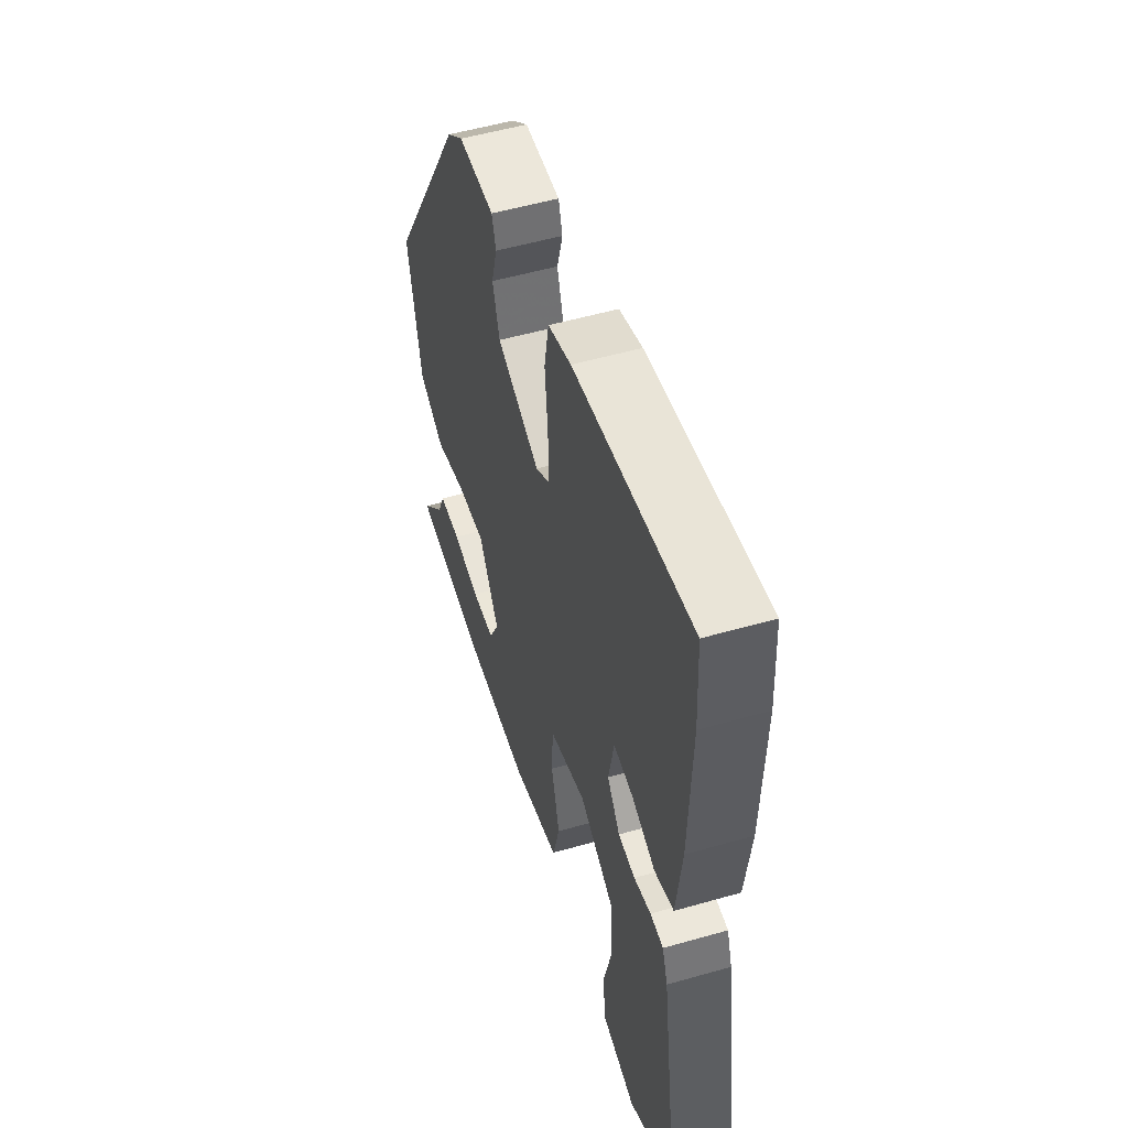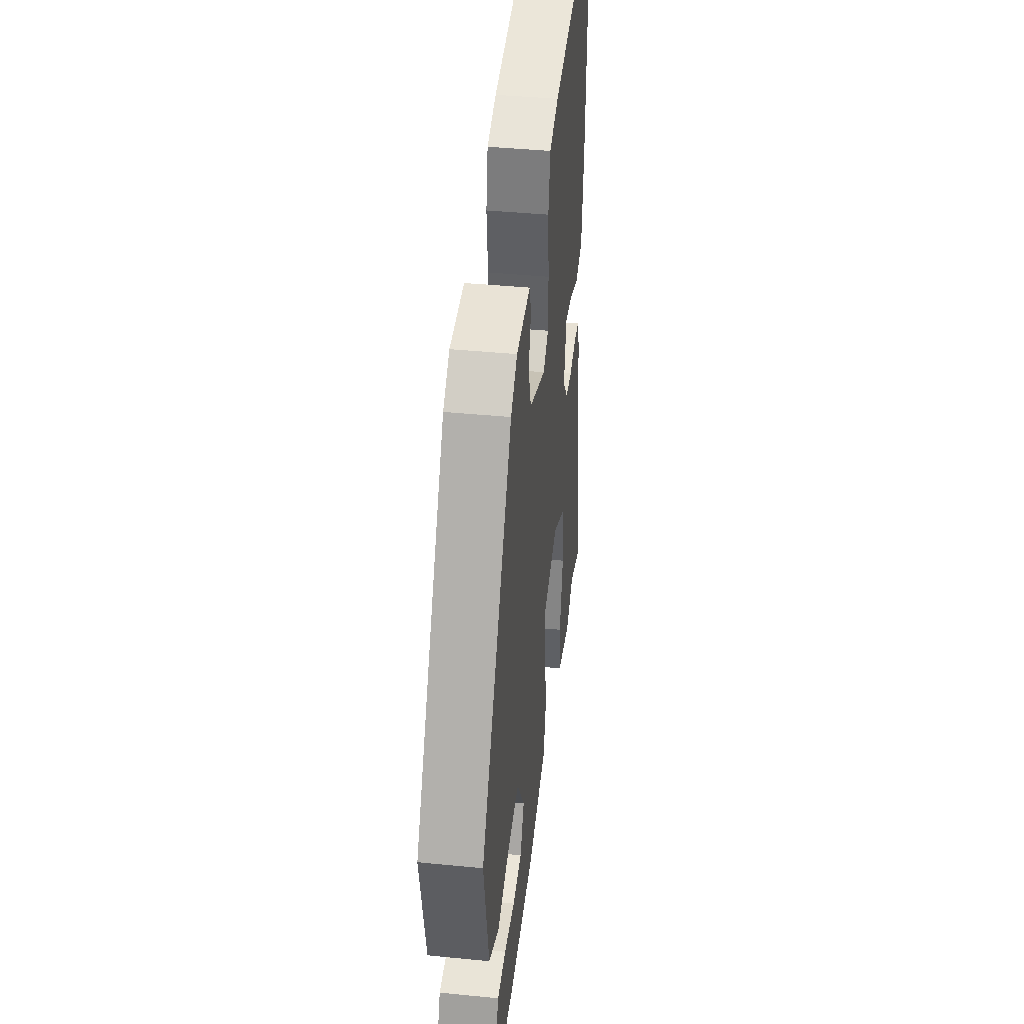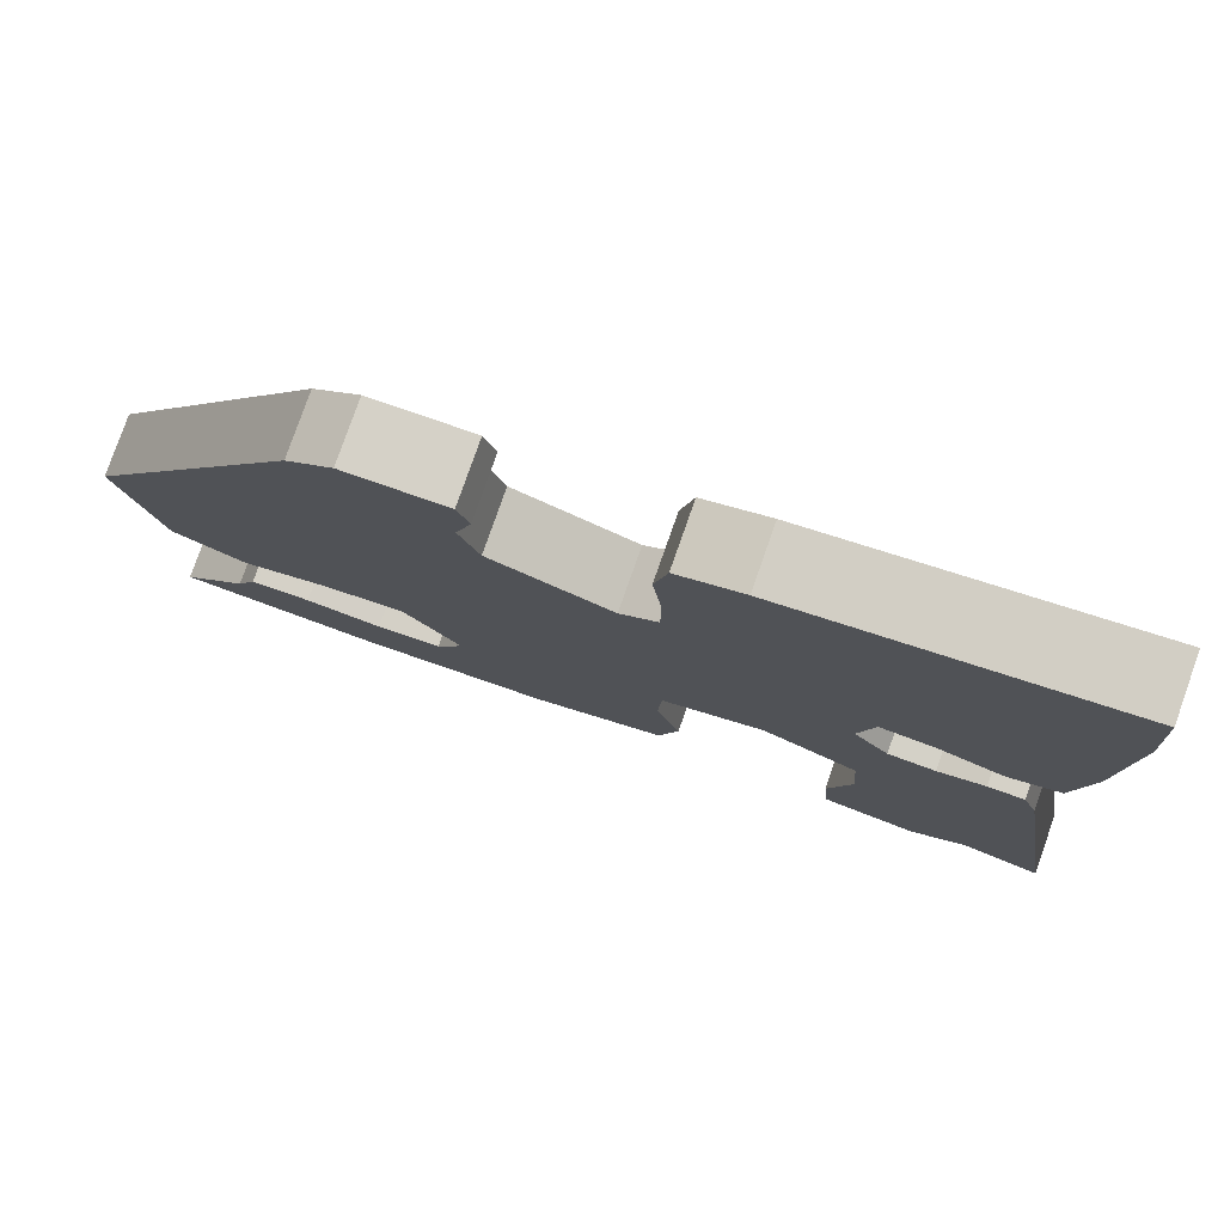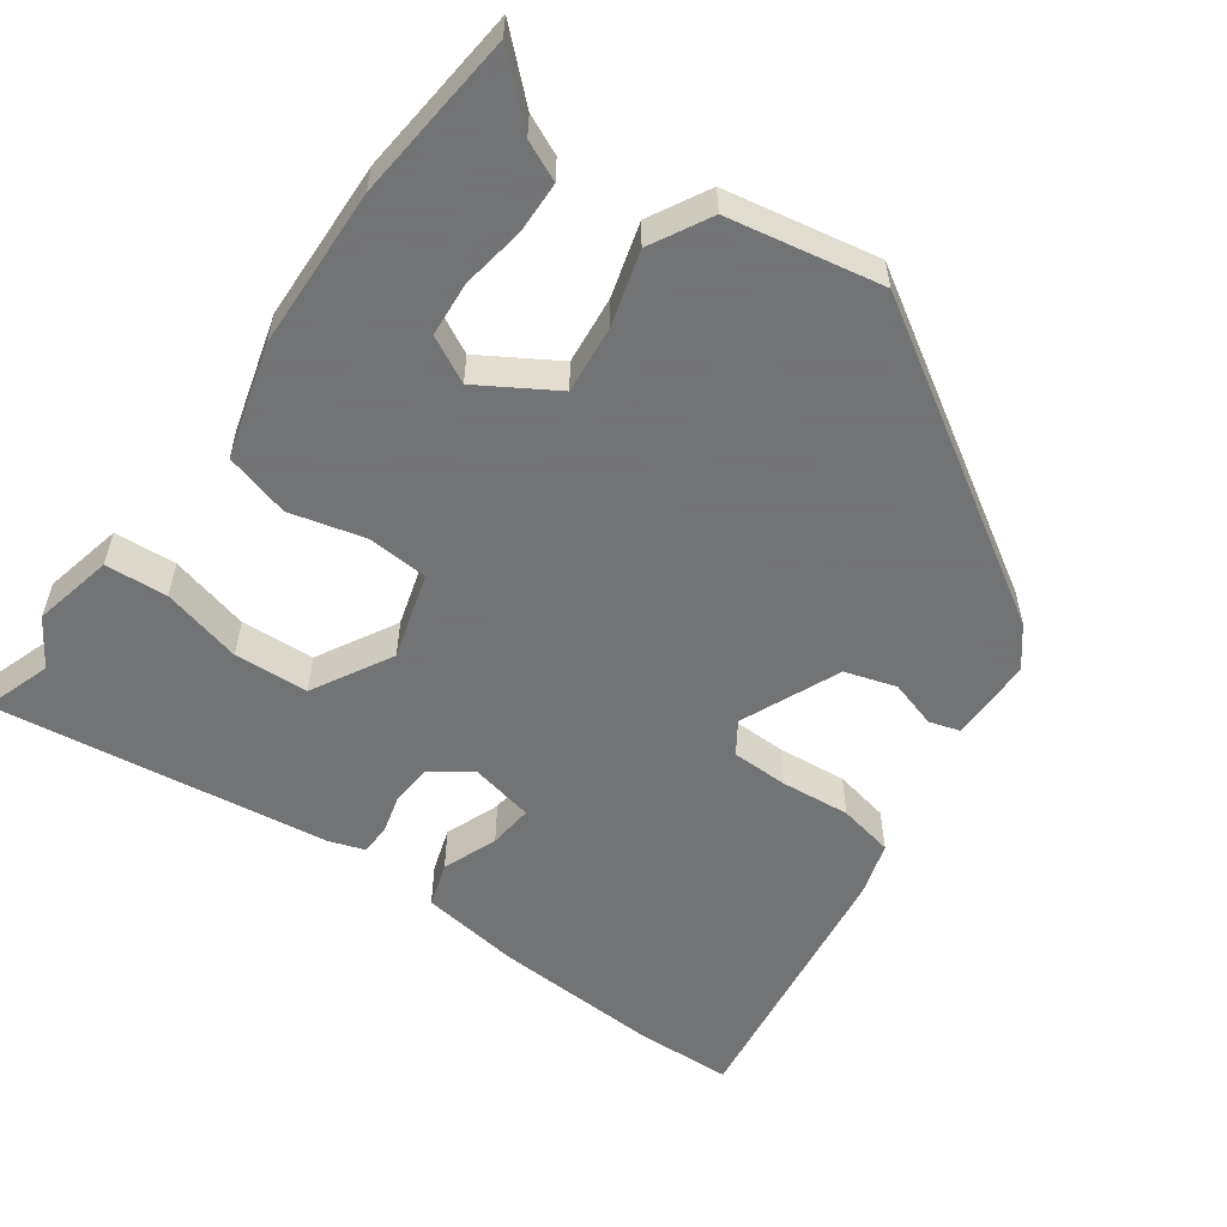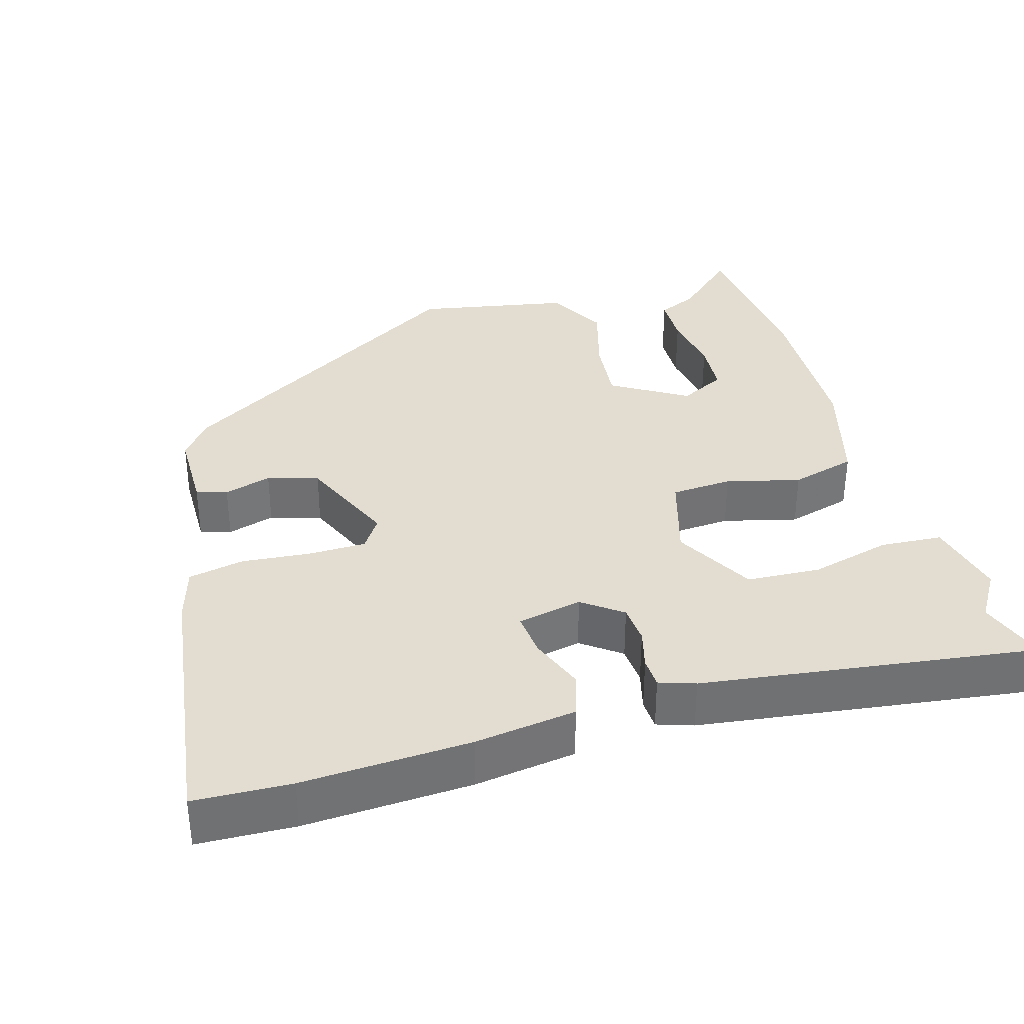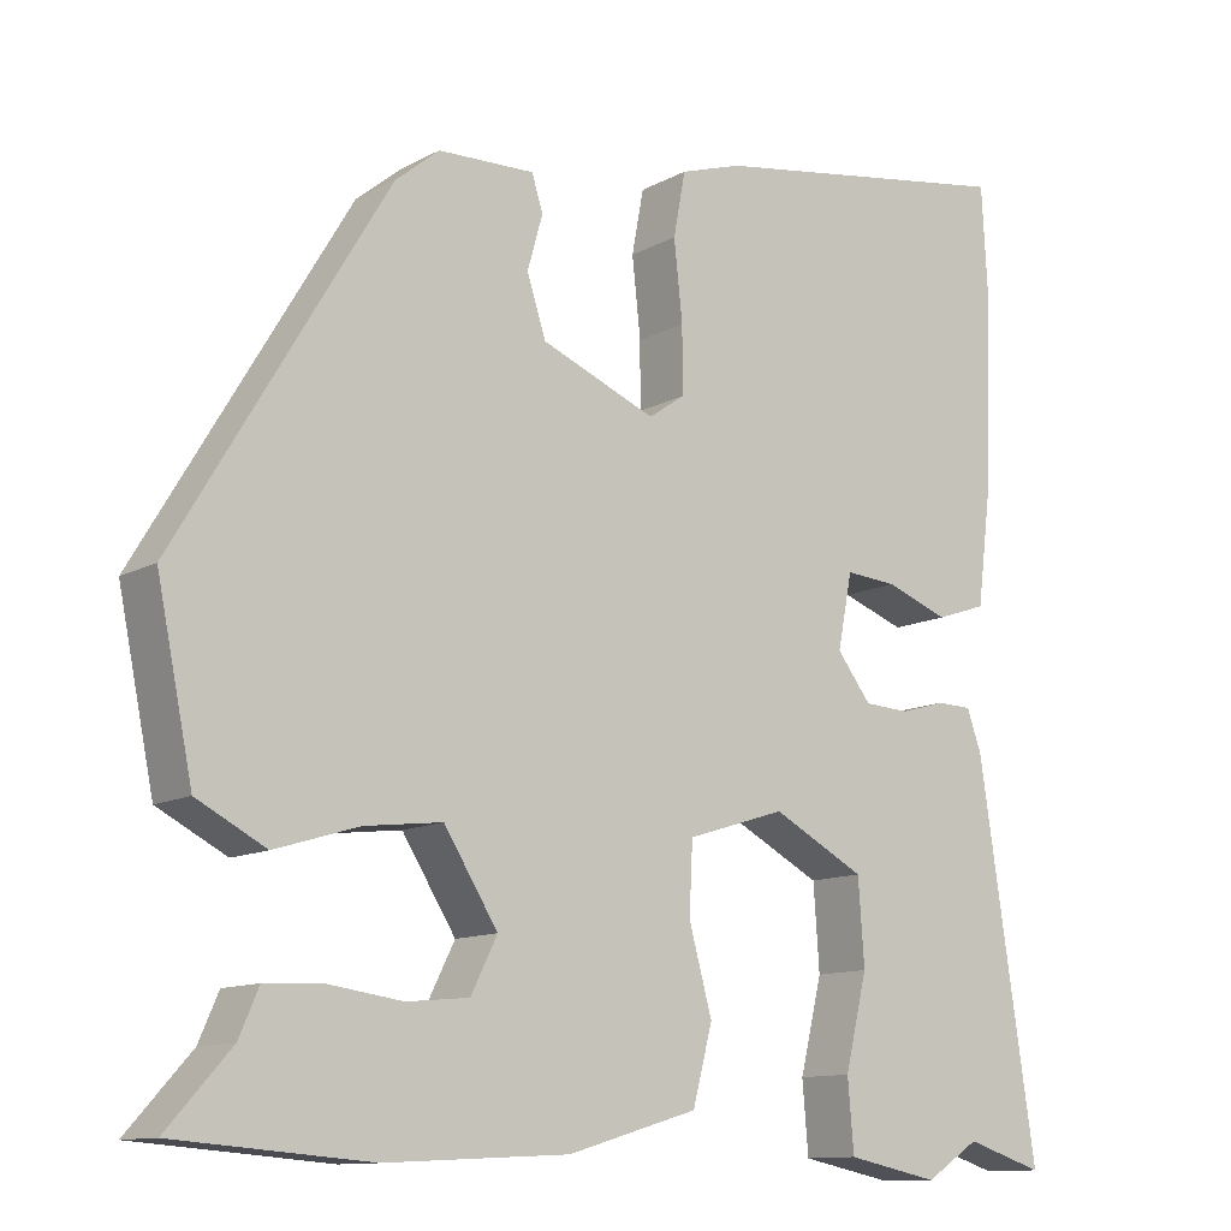
<metadata>
{"format":"obj","ext":"obj","renderer":"f3d","projection":"perspective","resolution":1024,"background":"white","views":[{"elev":53.5,"azim":73.0,"up":"+Z"},{"elev":40.8,"azim":-83.1,"up":"+Z"},{"elev":79.5,"azim":19.4,"up":"+Z"},{"elev":-55.7,"azim":-126.6,"up":"+Y"},{"elev":35.2,"azim":72.8,"up":"+Y"},{"elev":-11.7,"azim":-37.9,"up":"+Z"}]}
</metadata>
<code>
v -0.302 0.07 -0.516
v -0.529 0.07 -0.498
v -0.454 0.07 -0.414
v -0.431 0.07 -0.361
v -0.363 0.07 -0.358
v -0.277 0.07 -0.37
v -0.204 0.07 -0.363
v -0.173 0.07 -0.301
v -0.236 0.07 -0.201
v -0.327 0.07 -0.212
v -0.425 0.07 -0.242
v -0.506 0.07 -0.2
v -0.548 0.07 0.005
v -0.302 0.07 0.418
v -0.251 0.07 0.46
v -0.138 0.07 0.463
v -0.125 0.07 0.422
v -0.143 0.07 0.358
v -0.121 0.07 0.29
v 0.013 0.07 0.235
v 0.055 0.07 0.264
v 0.055 0.07 0.341
v 0.045 0.07 0.433
v 0.059 0.07 0.508
v 0.131 0.07 0.531
v 0.495 0.07 0.588
v 0.502 0.07 0.459
v 0.494 0.07 0.234
v 0.477 0.07 0.098
v 0.418 0.07 0.078
v 0.344 0.07 0.105
v 0.284 0.07 0.11
v 0.267 0.07 0.023
v 0.307 0.07 -0.029
v 0.36 0.07 -0.032
v 0.413 0.07 -0.017
v 0.454 0.07 -0.018
v 0.471 0.07 -0.066
v 0.538 0.07 -0.512
v 0.447 0.07 -0.483
v 0.384 0.07 -0.524
v 0.276 0.07 -0.502
v 0.269 0.07 -0.419
v 0.295 0.07 -0.311
v 0.288 0.07 -0.212
v 0.18 0.07 -0.155
v 0.065 0.07 -0.191
v 0.061 0.07 -0.273
v 0.088 0.07 -0.372
v 0.065 0.07 -0.46
v -0.087 0.07 -0.505
v -0.302 0 -0.516
v -0.529 0 -0.498
v -0.454 0 -0.414
v -0.431 0 -0.361
v -0.363 0 -0.358
v -0.277 0 -0.37
v -0.204 0 -0.363
v -0.173 0 -0.301
v -0.236 0 -0.201
v -0.327 0 -0.212
v -0.425 0 -0.242
v -0.506 0 -0.2
v -0.548 0 0.005
v -0.302 0 0.418
v -0.251 0 0.46
v -0.138 0 0.463
v -0.125 0 0.422
v -0.143 0 0.358
v -0.121 0 0.29
v 0.013 0 0.235
v 0.055 0 0.264
v 0.055 0 0.341
v 0.045 0 0.433
v 0.059 0 0.508
v 0.131 0 0.531
v 0.495 0 0.588
v 0.502 0 0.459
v 0.494 0 0.234
v 0.477 0 0.098
v 0.418 0 0.078
v 0.344 0 0.105
v 0.284 0 0.11
v 0.267 0 0.023
v 0.307 0 -0.029
v 0.36 0 -0.032
v 0.413 0 -0.017
v 0.454 0 -0.018
v 0.471 0 -0.066
v 0.538 0 -0.512
v 0.447 0 -0.483
v 0.384 0 -0.524
v 0.276 0 -0.502
v 0.269 0 -0.419
v 0.295 0 -0.311
v 0.288 0 -0.212
v 0.18 0 -0.155
v 0.065 0 -0.191
v 0.061 0 -0.273
v 0.088 0 -0.372
v 0.065 0 -0.46
v -0.087 0 -0.505
f 51 1 2
f 50 51 2
f 49 50 2
f 48 49 2
f 42 43 44
f 41 42 44
f 40 41 44
f 40 44 45
f 39 40 45
f 38 39 45
f 37 38 45
f 36 37 45
f 35 36 45
f 34 35 45 46
f 29 30 31
f 28 29 31
f 27 28 31
f 26 27 31
f 25 26 31
f 24 25 31
f 23 24 31
f 22 23 31
f 21 22 31 32
f 20 21 32 33
f 16 17 18
f 15 16 18
f 14 15 18
f 13 14 18
f 12 13 18
f 11 12 18
f 10 11 18
f 9 10 18 19
f 20 33 34
f 19 20 34
f 9 19 34
f 8 9 34
f 3 4 5 6
f 2 3 6 7
f 34 46 47
f 7 8 34 47
f 7 47 48
f 2 7 48
f 53 52 102
f 53 102 101
f 53 101 100
f 53 100 99
f 95 94 93
f 95 93 92
f 95 92 91
f 96 95 91
f 96 91 90
f 96 90 89
f 96 89 88
f 96 88 87
f 96 87 86
f 97 96 86 85
f 82 81 80
f 82 80 79
f 82 79 78
f 82 78 77
f 82 77 76
f 82 76 75
f 82 75 74
f 82 74 73
f 83 82 73 72
f 84 83 72 71
f 69 68 67
f 69 67 66
f 69 66 65
f 69 65 64
f 69 64 63
f 69 63 62
f 69 62 61
f 70 69 61 60
f 85 84 71
f 85 71 70
f 85 70 60
f 85 60 59
f 57 56 55 54
f 58 57 54 53
f 98 97 85
f 98 85 59 58
f 99 98 58
f 99 58 53
f 1 52 53 2
f 2 53 54 3
f 3 54 55 4
f 4 55 56 5
f 5 56 57 6
f 6 57 58 7
f 7 58 59 8
f 8 59 60 9
f 9 60 61 10
f 10 61 62 11
f 11 62 63 12
f 12 63 64 13
f 13 64 65 14
f 14 65 66 15
f 15 66 67 16
f 16 67 68 17
f 17 68 69 18
f 18 69 70 19
f 19 70 71 20
f 20 71 72 21
f 21 72 73 22
f 22 73 74 23
f 23 74 75 24
f 24 75 76 25
f 25 76 77 26
f 26 77 78 27
f 27 78 79 28
f 28 79 80 29
f 29 80 81 30
f 30 81 82 31
f 31 82 83 32
f 32 83 84 33
f 33 84 85 34
f 34 85 86 35
f 35 86 87 36
f 36 87 88 37
f 37 88 89 38
f 38 89 90 39
f 39 90 91 40
f 40 91 92 41
f 41 92 93 42
f 42 93 94 43
f 43 94 95 44
f 44 95 96 45
f 45 96 97 46
f 46 97 98 47
f 47 98 99 48
f 48 99 100 49
f 49 100 101 50
f 50 101 102 51
f 51 102 52 1

</code>
